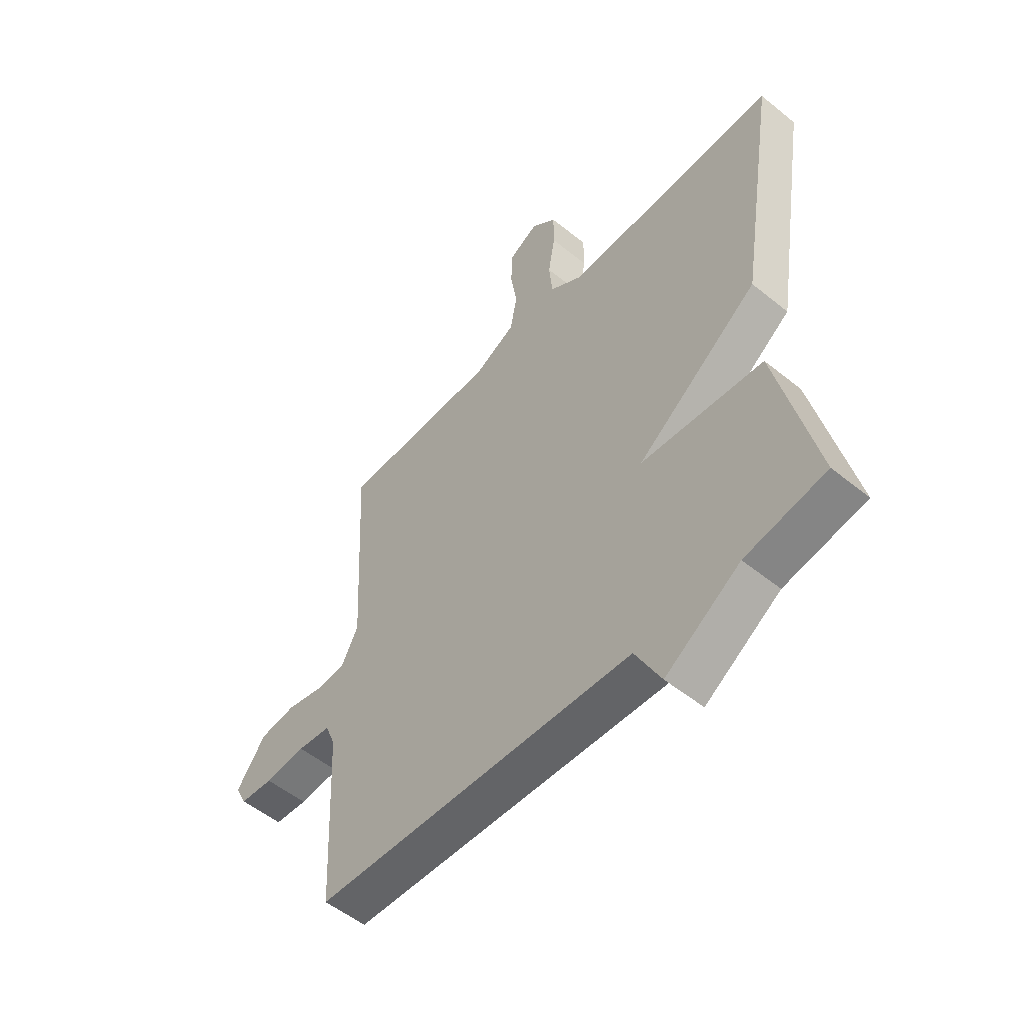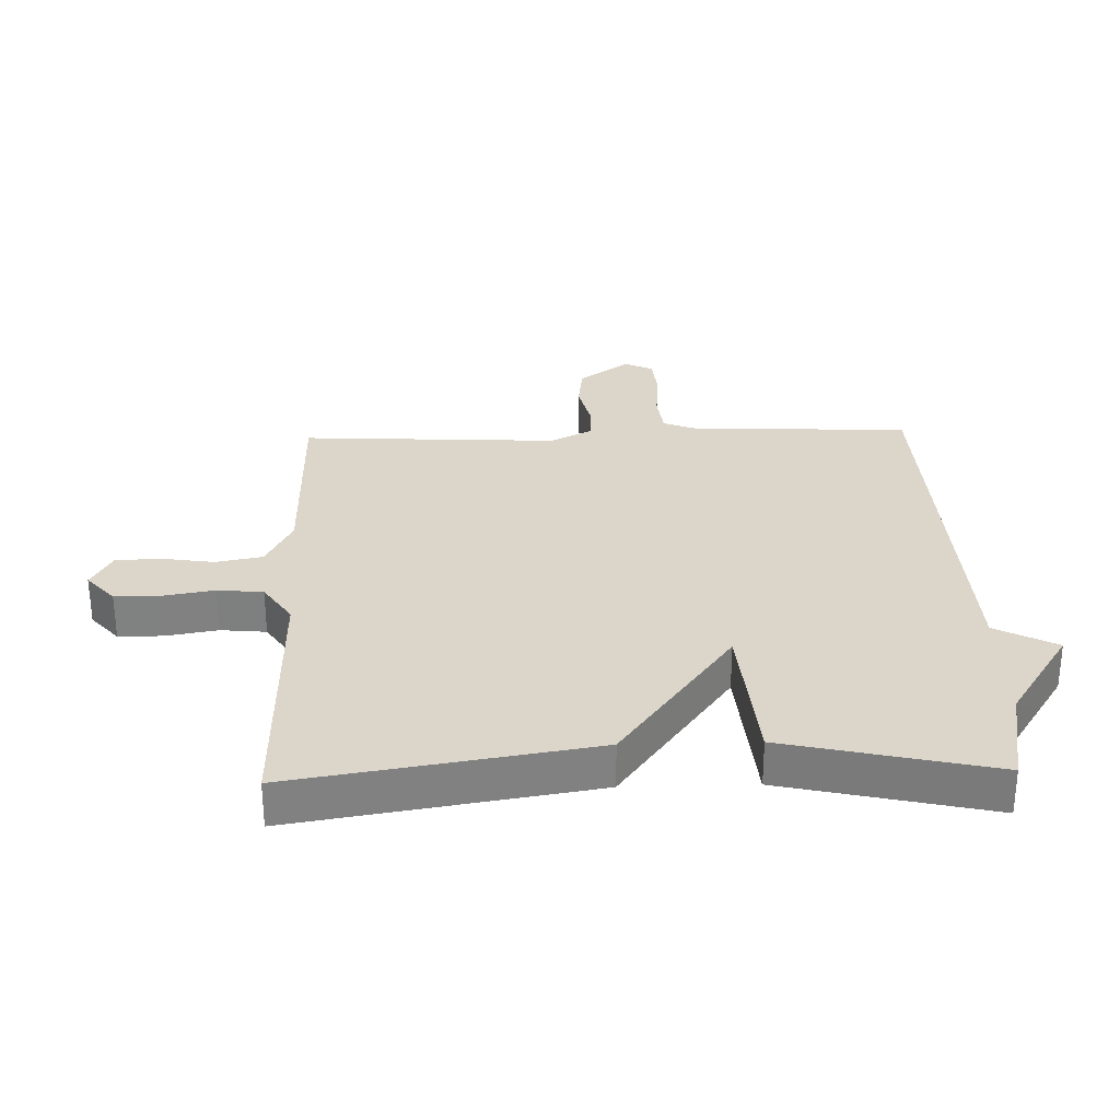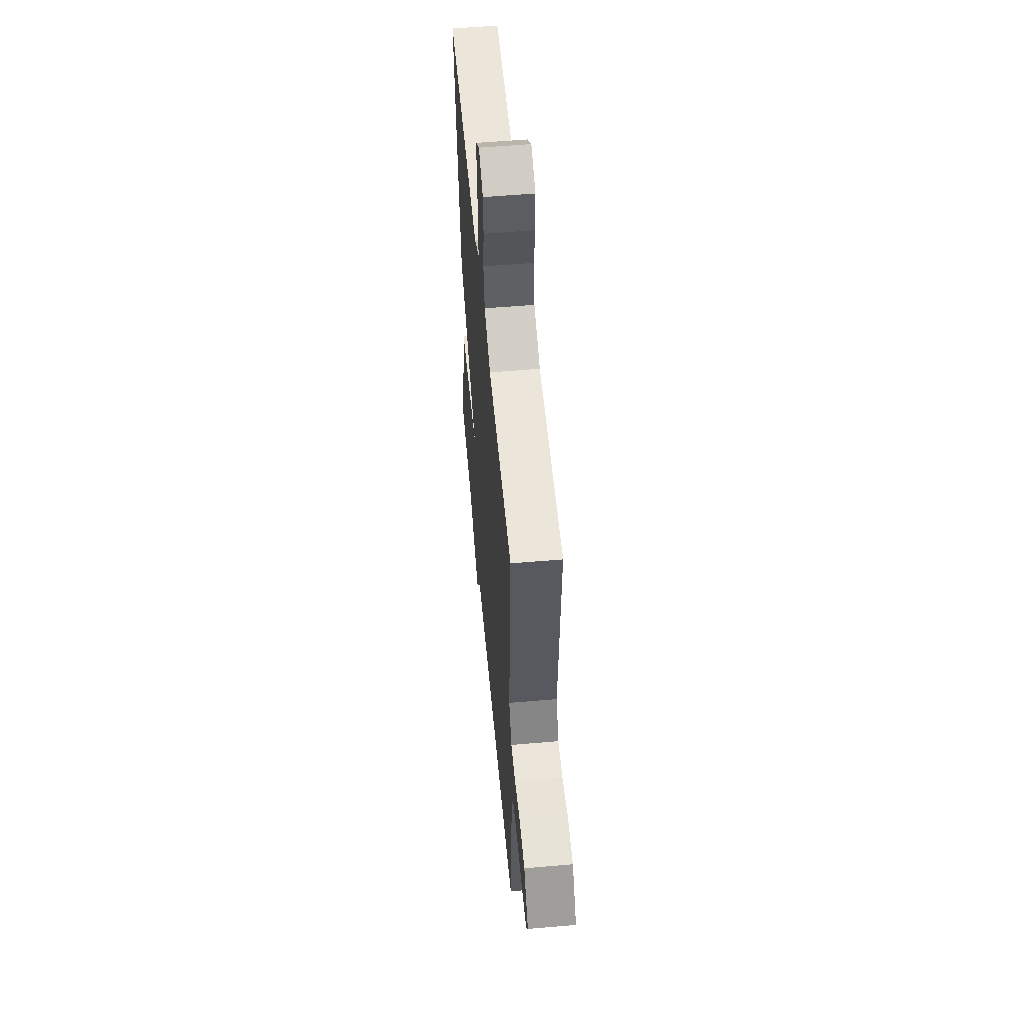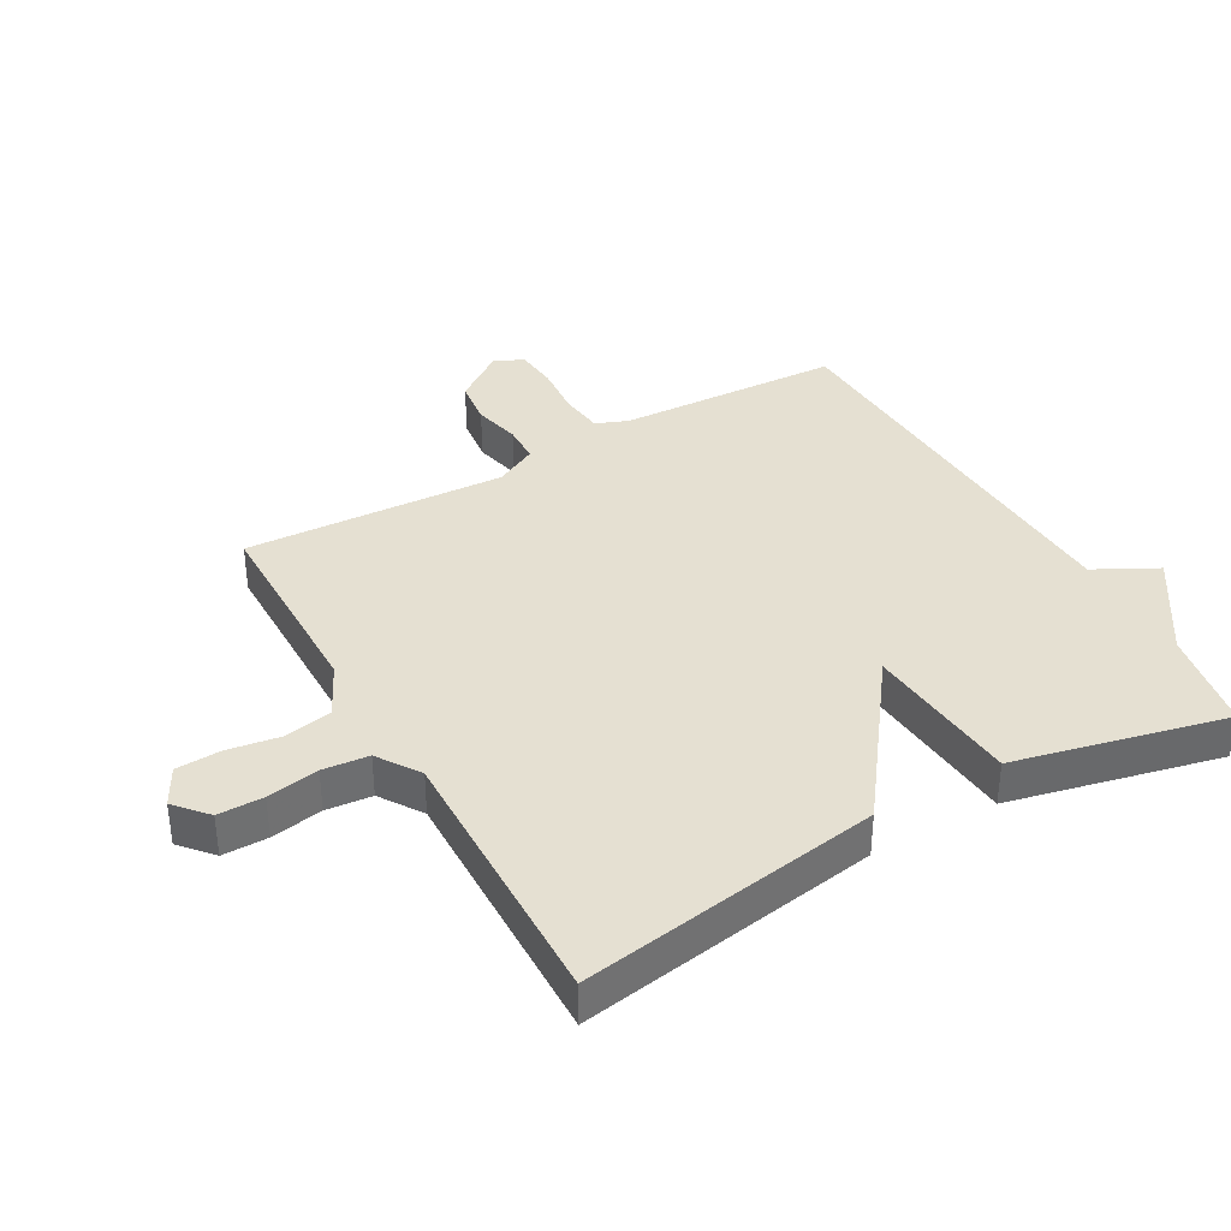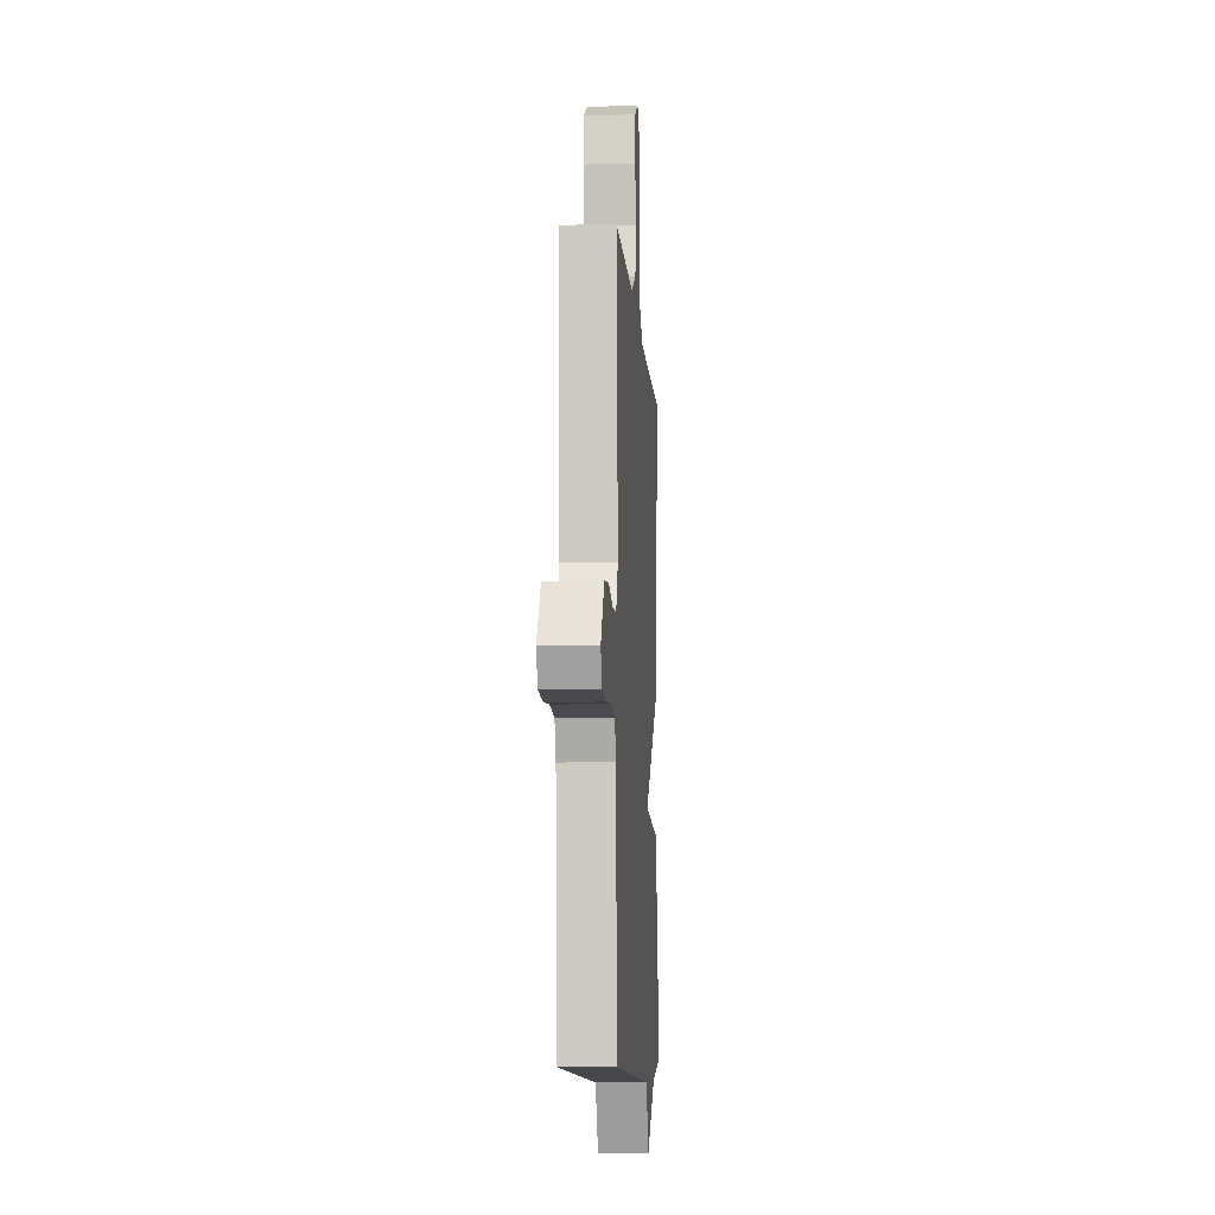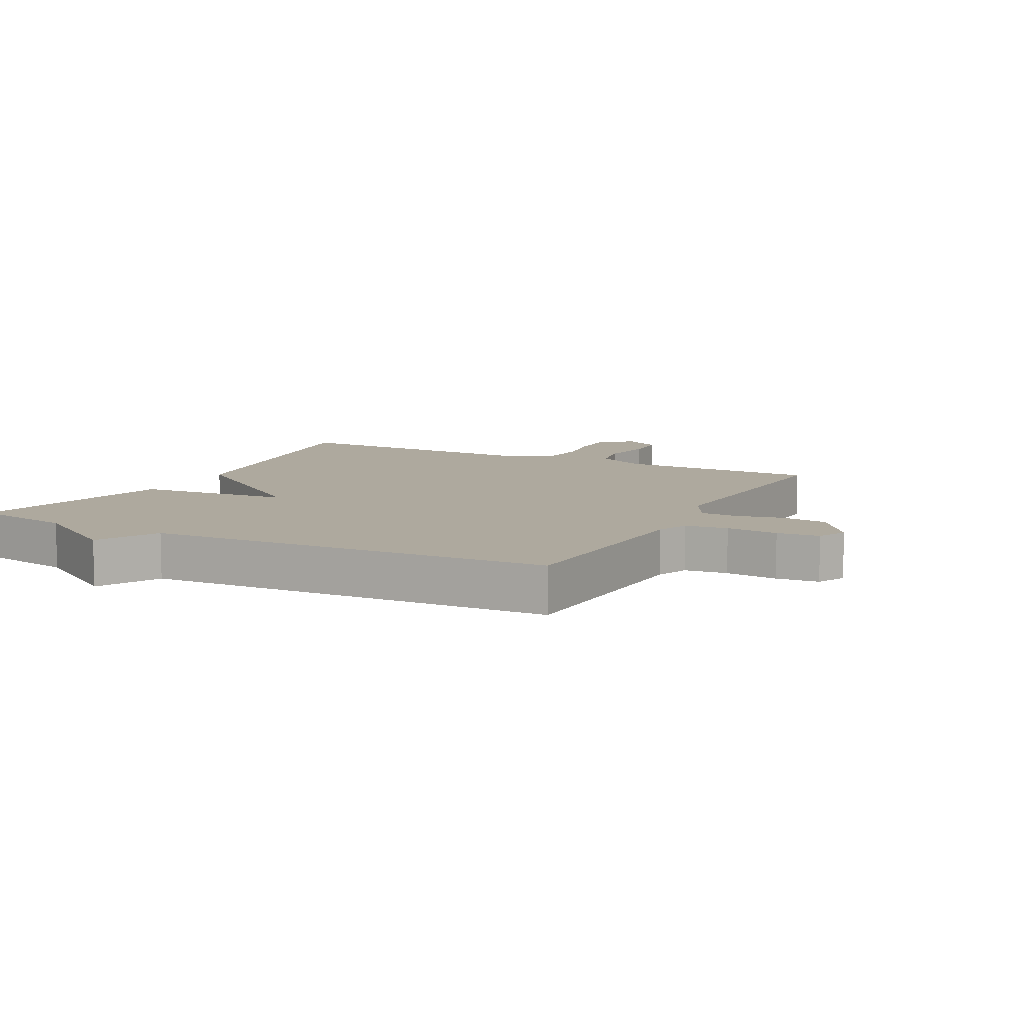
<metadata>
{"format":"obj","ext":"obj","renderer":"f3d","projection":"perspective","resolution":1024,"background":"white","views":[{"elev":-53.4,"azim":49.1,"up":"+Z"},{"elev":29.9,"azim":88.3,"up":"+Y"},{"elev":55.6,"azim":-95.2,"up":"+Z"},{"elev":37.6,"azim":60.5,"up":"+Y"},{"elev":-8.5,"azim":-86.2,"up":"+Z"},{"elev":9.1,"azim":-152.5,"up":"+Y"}]}
</metadata>
<code>
v -0.5 0.07 0.5
v -0.182 0.07 0.503
v -0.1 0.07 0.544
v -0.086 0.07 0.618
v -0.099 0.07 0.701
v -0.096 0.07 0.771
v -0.037 0.07 0.803
v 0.013 0.07 0.759
v 0.013 0.07 0.688
v -0.001 0.07 0.607
v 0.006 0.07 0.535
v 0.072 0.07 0.491
v 0.5 0.07 0.5
v 0.424 0.07 0.029
v 0.18 0.07 -0.15
v 0.424 0.07 -0.171
v 0.5 0.07 -0.5
v 0.34 0.07 -0.529
v 0.191 0.07 -0.626
v 0.14 0.07 -0.529
v -0.5 0.07 -0.5
v -0.517 0.07 -0.15
v -0.537 0.07 -0.1
v -0.604 0.07 -0.092
v -0.686 0.07 -0.099
v -0.753 0.07 -0.093
v -0.775 0.07 -0.048
v -0.717 0.07 0.032
v -0.645 0.07 0.041
v -0.572 0.07 0.024
v -0.512 0.07 0.026
v -0.478 0.07 0.092
v -0.5 0 0.5
v -0.182 0 0.503
v -0.1 0 0.544
v -0.086 0 0.618
v -0.099 0 0.701
v -0.096 0 0.771
v -0.037 0 0.803
v 0.013 0 0.759
v 0.013 0 0.688
v -0.001 0 0.607
v 0.006 0 0.535
v 0.072 0 0.491
v 0.5 0 0.5
v 0.424 0 0.029
v 0.18 0 -0.15
v 0.424 0 -0.171
v 0.5 0 -0.5
v 0.34 0 -0.529
v 0.191 0 -0.626
v 0.14 0 -0.529
v -0.5 0 -0.5
v -0.517 0 -0.15
v -0.537 0 -0.1
v -0.604 0 -0.092
v -0.686 0 -0.099
v -0.753 0 -0.093
v -0.775 0 -0.048
v -0.717 0 0.032
v -0.645 0 0.041
v -0.572 0 0.024
v -0.512 0 0.026
v -0.478 0 0.092
f 28 29 30
f 27 28 30
f 26 27 30
f 25 26 30
f 24 25 30
f 23 24 30 31
f 22 23 31 32
f 20 21 22 32
f 18 19 20
f 17 18 20
f 16 17 20
f 15 16 20
f 12 13 14 15
f 15 20 32
f 12 15 32
f 11 12 32
f 8 9 10
f 7 8 10
f 6 7 10
f 5 6 10
f 4 5 10
f 3 4 10 11
f 2 3 11 32
f 1 2 32
f 62 61 60
f 62 60 59
f 62 59 58
f 62 58 57
f 62 57 56
f 63 62 56 55
f 64 63 55 54
f 64 54 53 52
f 52 51 50
f 52 50 49
f 52 49 48
f 52 48 47
f 47 46 45 44
f 64 52 47
f 64 47 44
f 64 44 43
f 42 41 40
f 42 40 39
f 42 39 38
f 42 38 37
f 42 37 36
f 43 42 36 35
f 64 43 35 34
f 64 34 33
f 1 33 34 2
f 2 34 35 3
f 3 35 36 4
f 4 36 37 5
f 5 37 38 6
f 6 38 39 7
f 7 39 40 8
f 8 40 41 9
f 9 41 42 10
f 10 42 43 11
f 11 43 44 12
f 12 44 45 13
f 13 45 46 14
f 14 46 47 15
f 15 47 48 16
f 16 48 49 17
f 17 49 50 18
f 18 50 51 19
f 19 51 52 20
f 20 52 53 21
f 21 53 54 22
f 22 54 55 23
f 23 55 56 24
f 24 56 57 25
f 25 57 58 26
f 26 58 59 27
f 27 59 60 28
f 28 60 61 29
f 29 61 62 30
f 30 62 63 31
f 31 63 64 32
f 32 64 33 1

</code>
